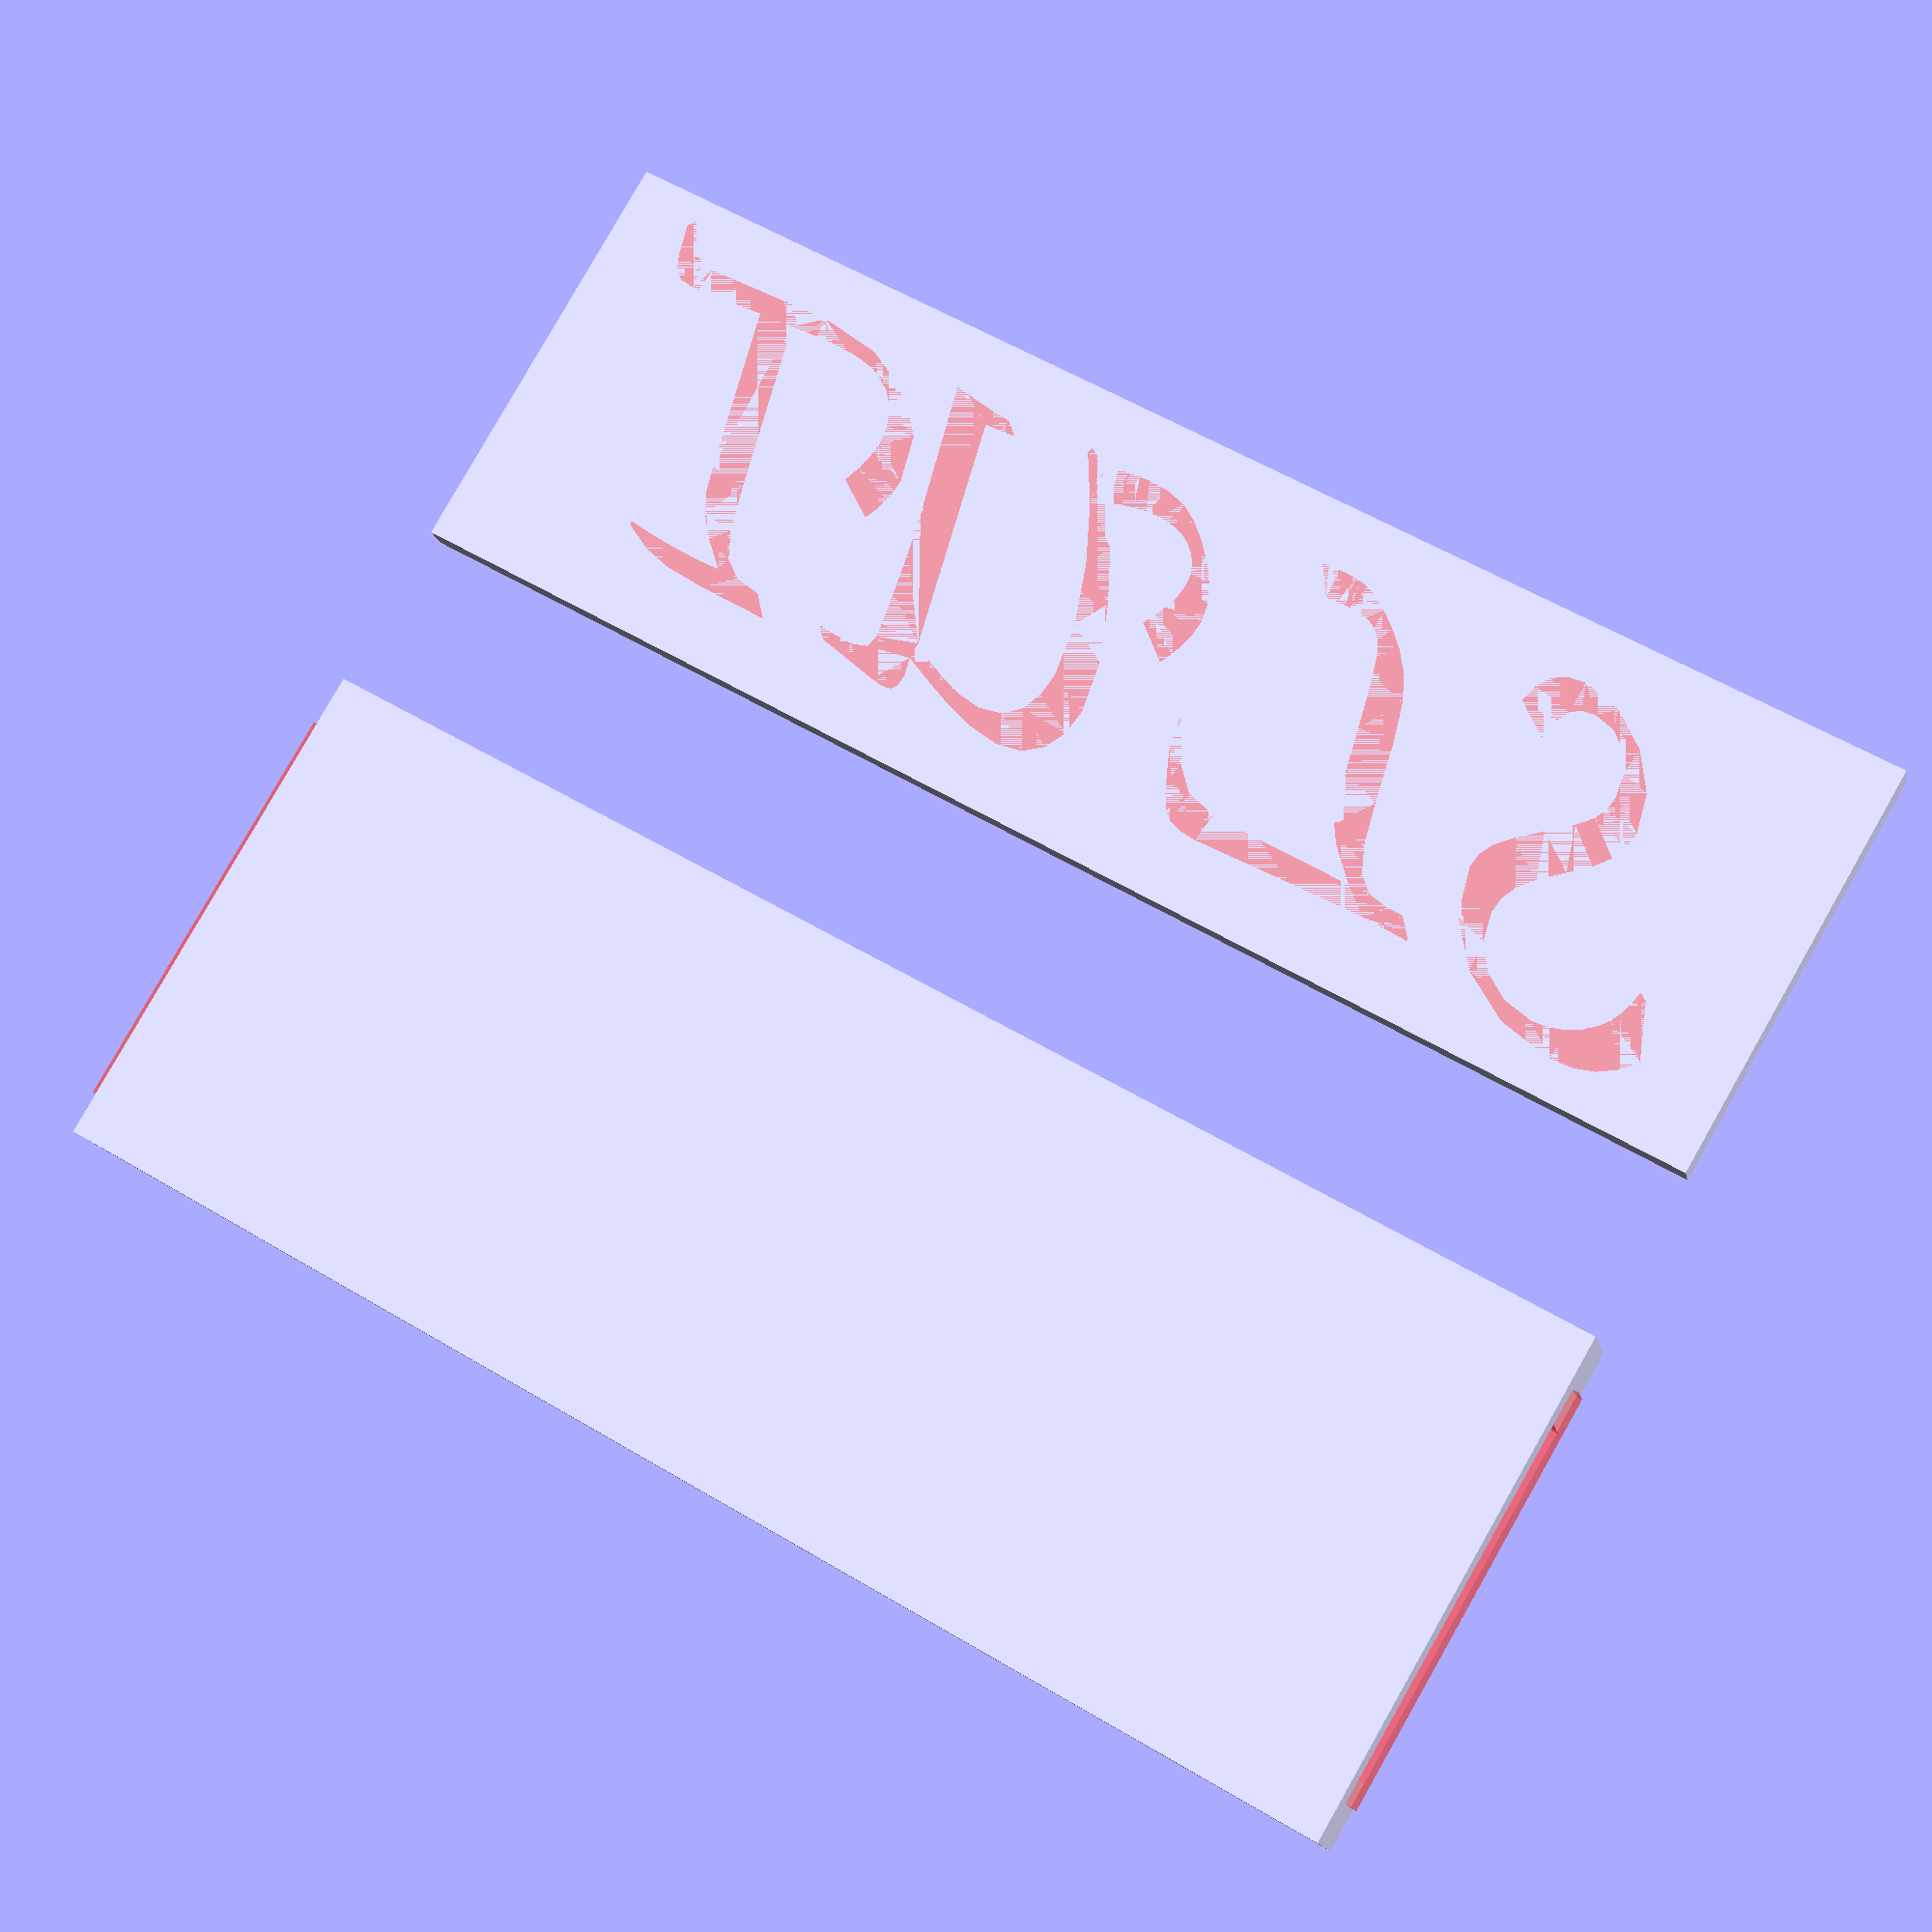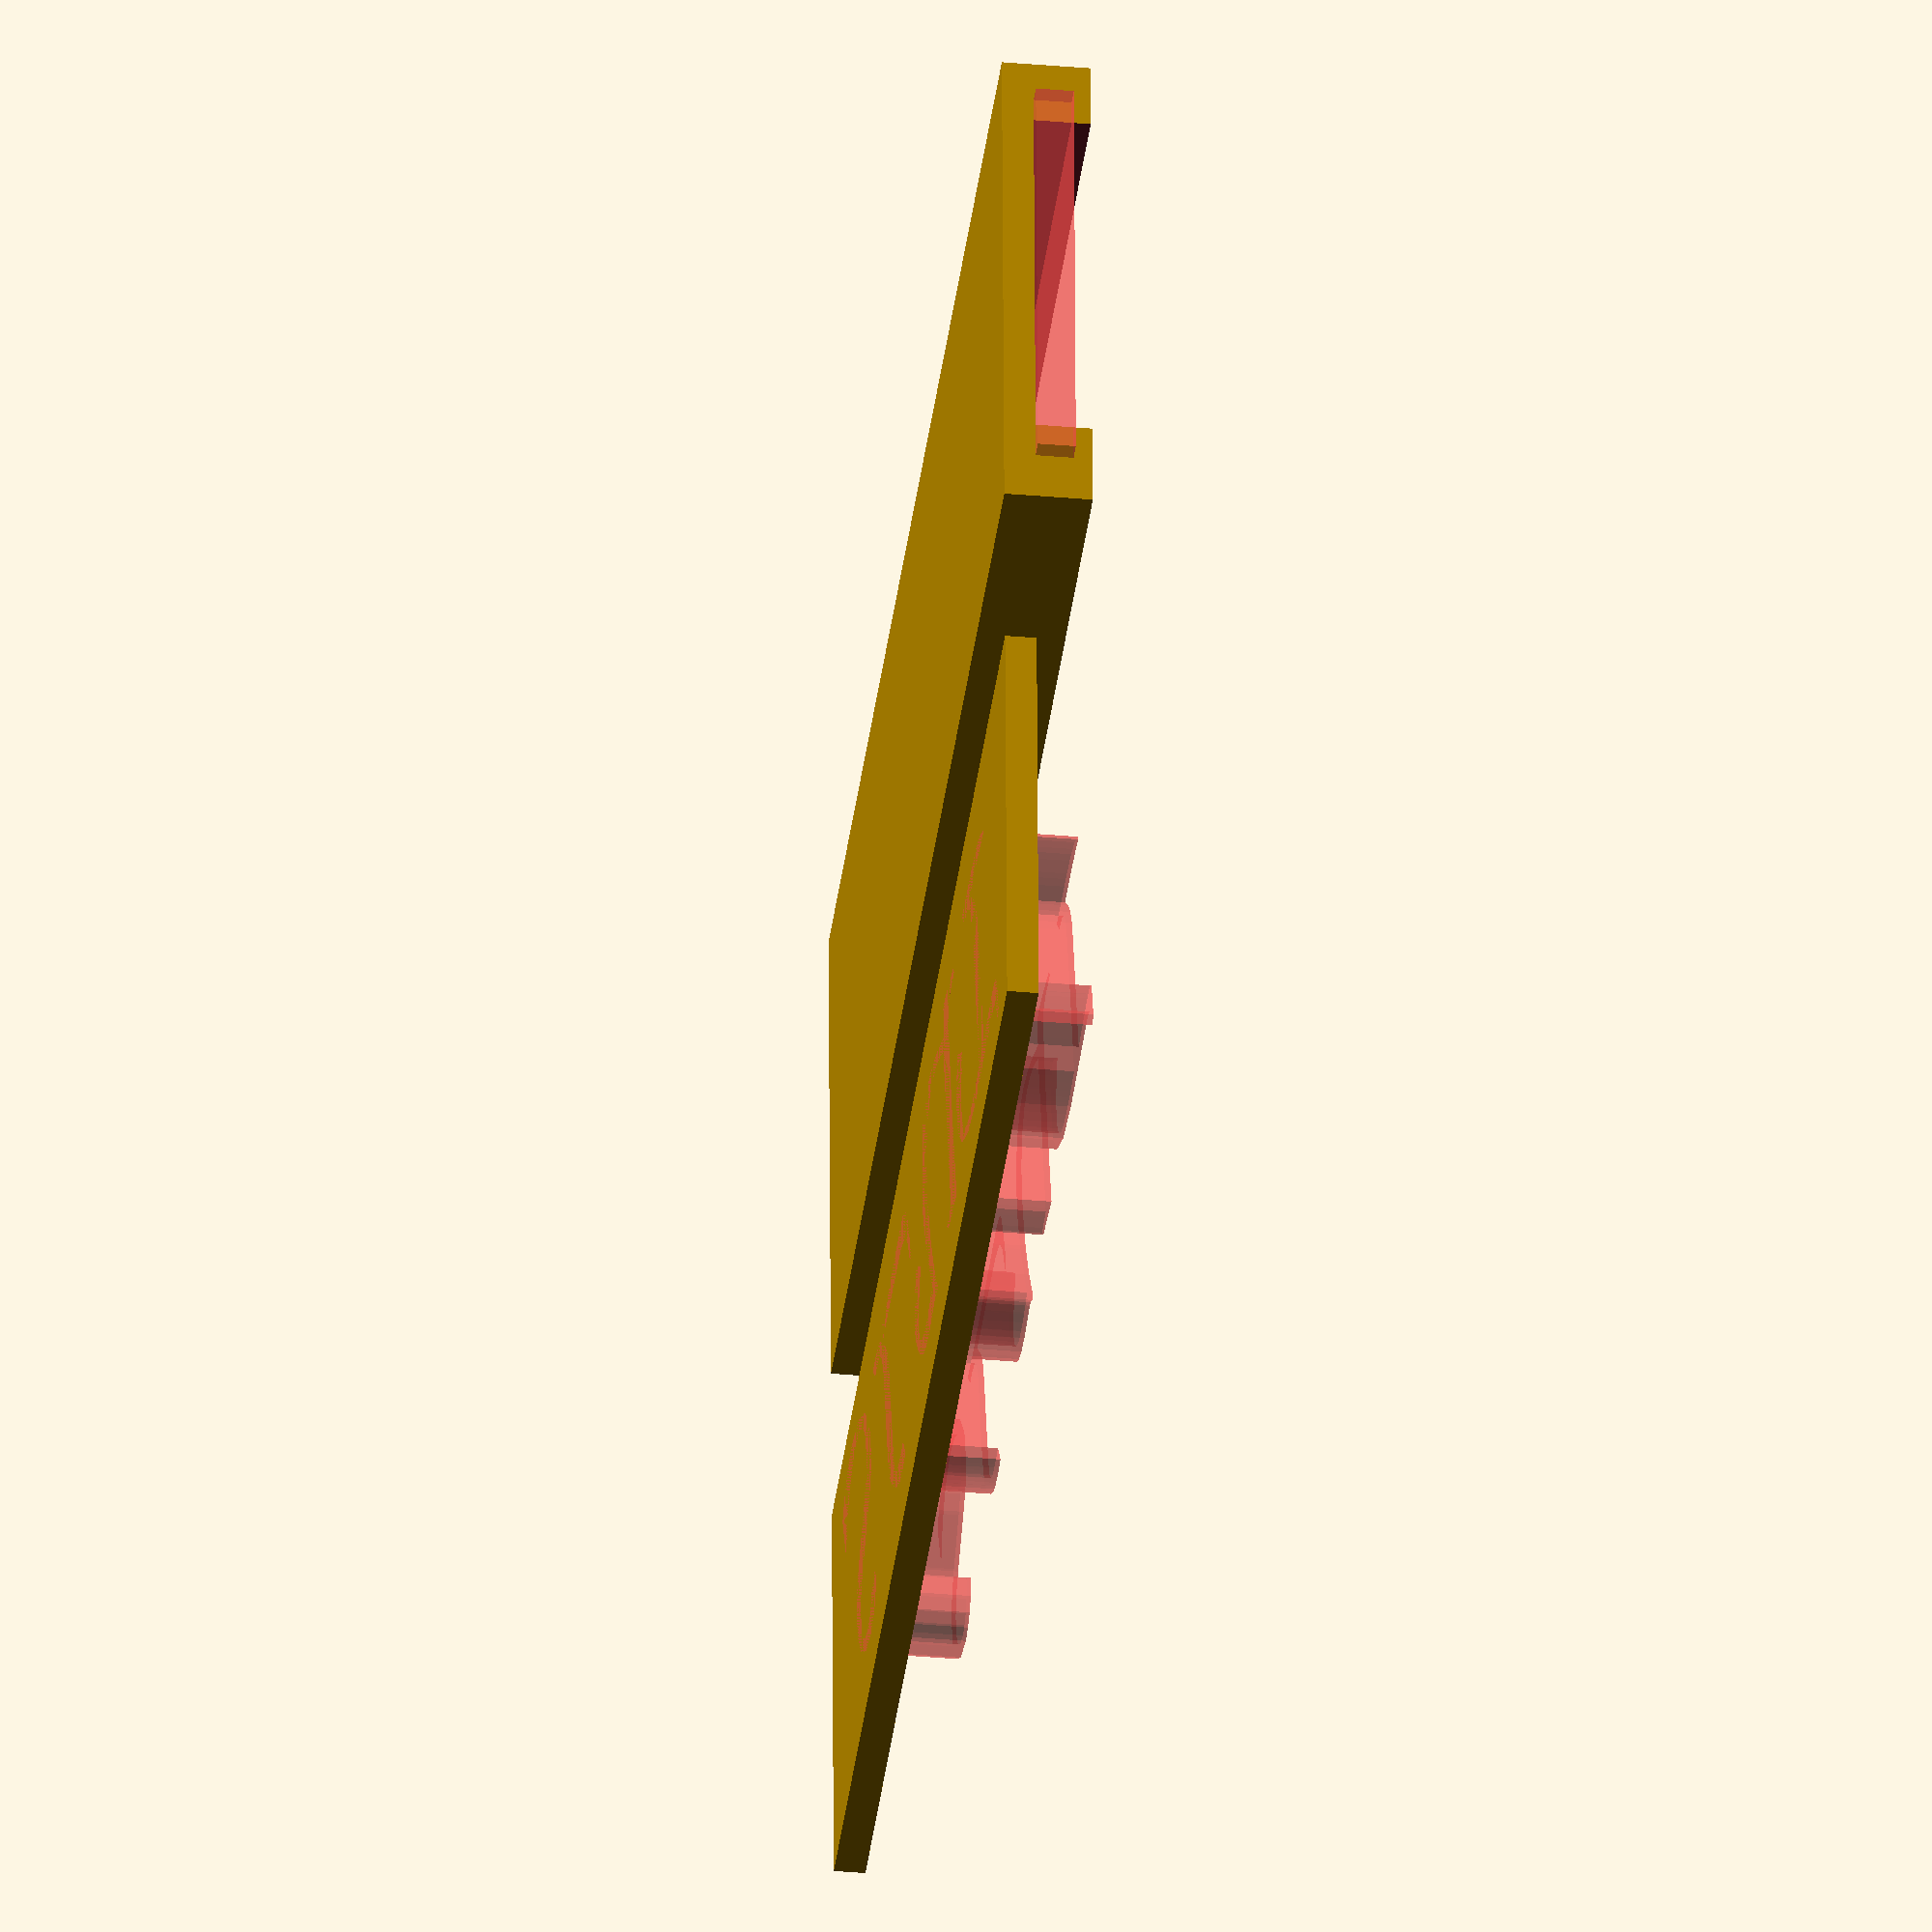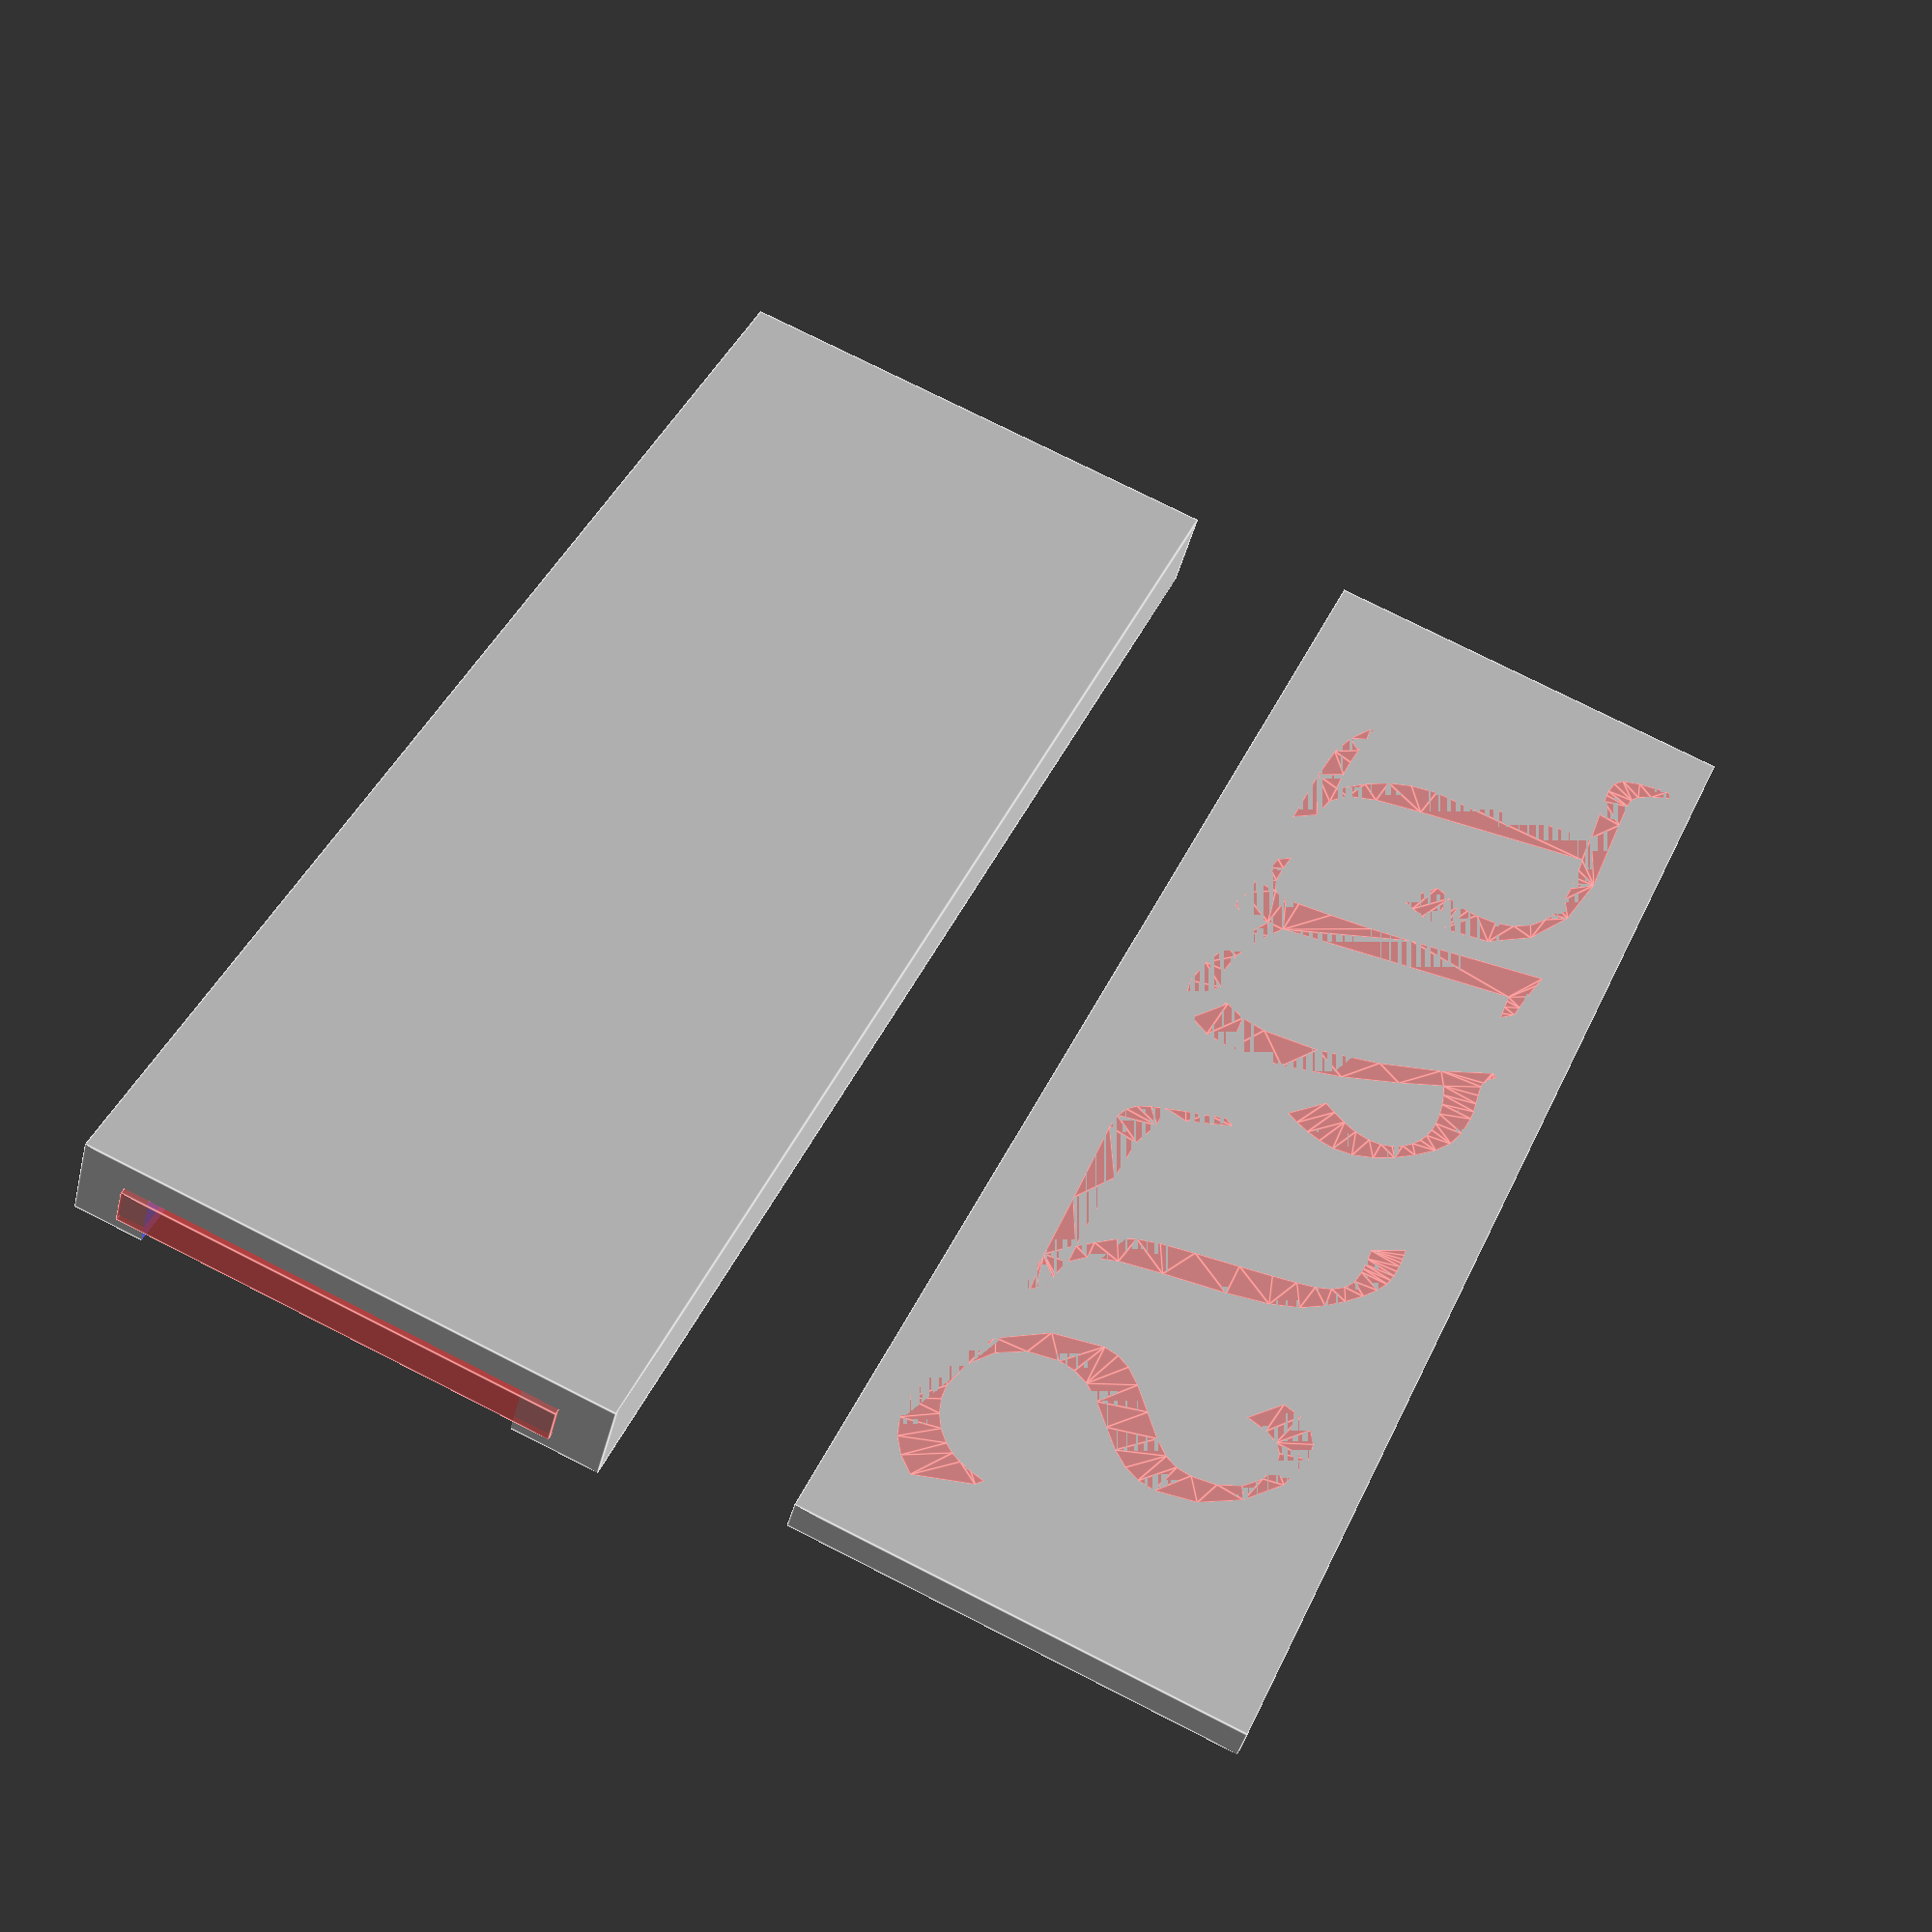
<openscad>
//********************stamp*****************
translate([-14,-12,0]) cube([230,70,5], center);
#linear_extrude(height = 15) text("SLUT",60,font="tex gyre chorus");
//*****************stampholder**************
difference(){
translate([-14,-125,0]) cube([230,85,14], center);
union(){
    #translate([-15,-118,5]) cube([234,70,6], center);
      translate([-15,-114,5]) cube([234,60,10], center);
    }
}
</openscad>
<views>
elev=195.0 azim=149.7 roll=348.2 proj=p view=wireframe
elev=35.0 azim=182.2 roll=263.2 proj=o view=solid
elev=223.1 azim=66.6 roll=13.7 proj=p view=edges
</views>
